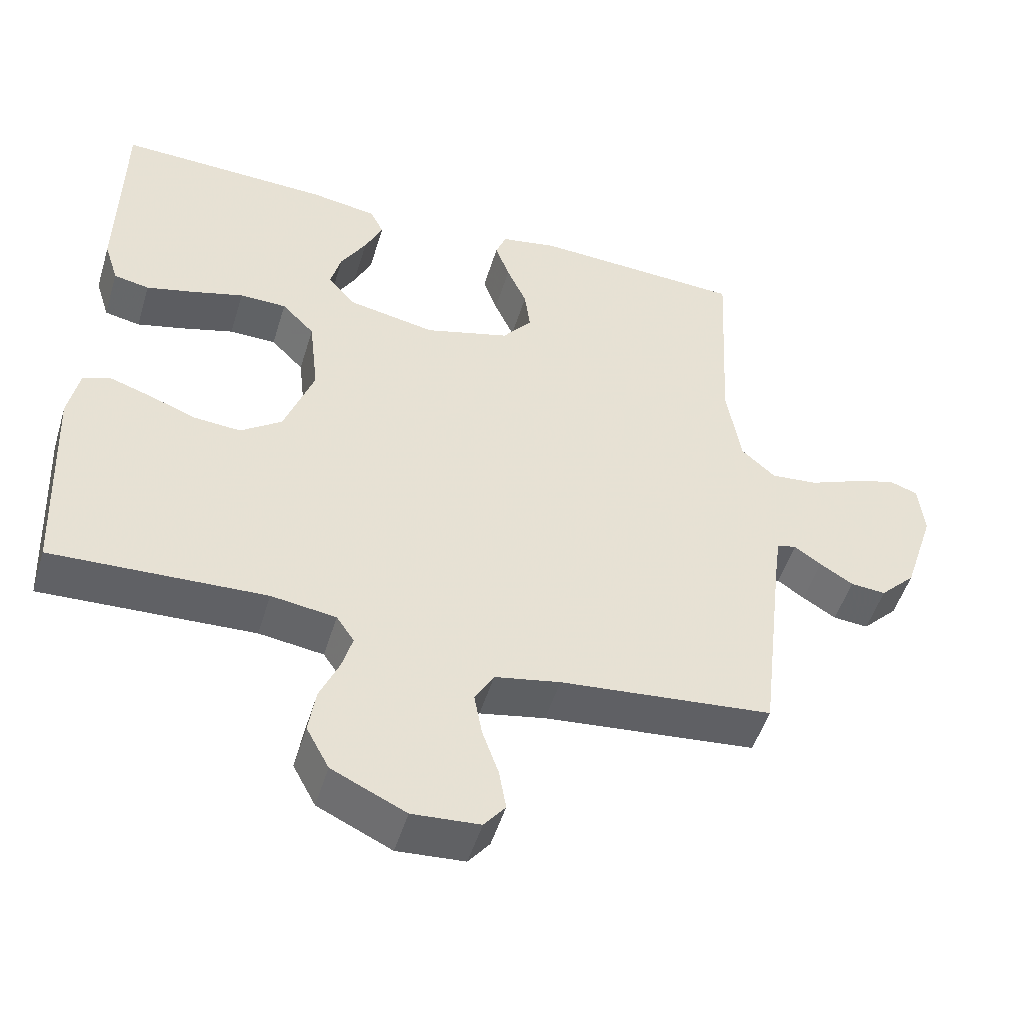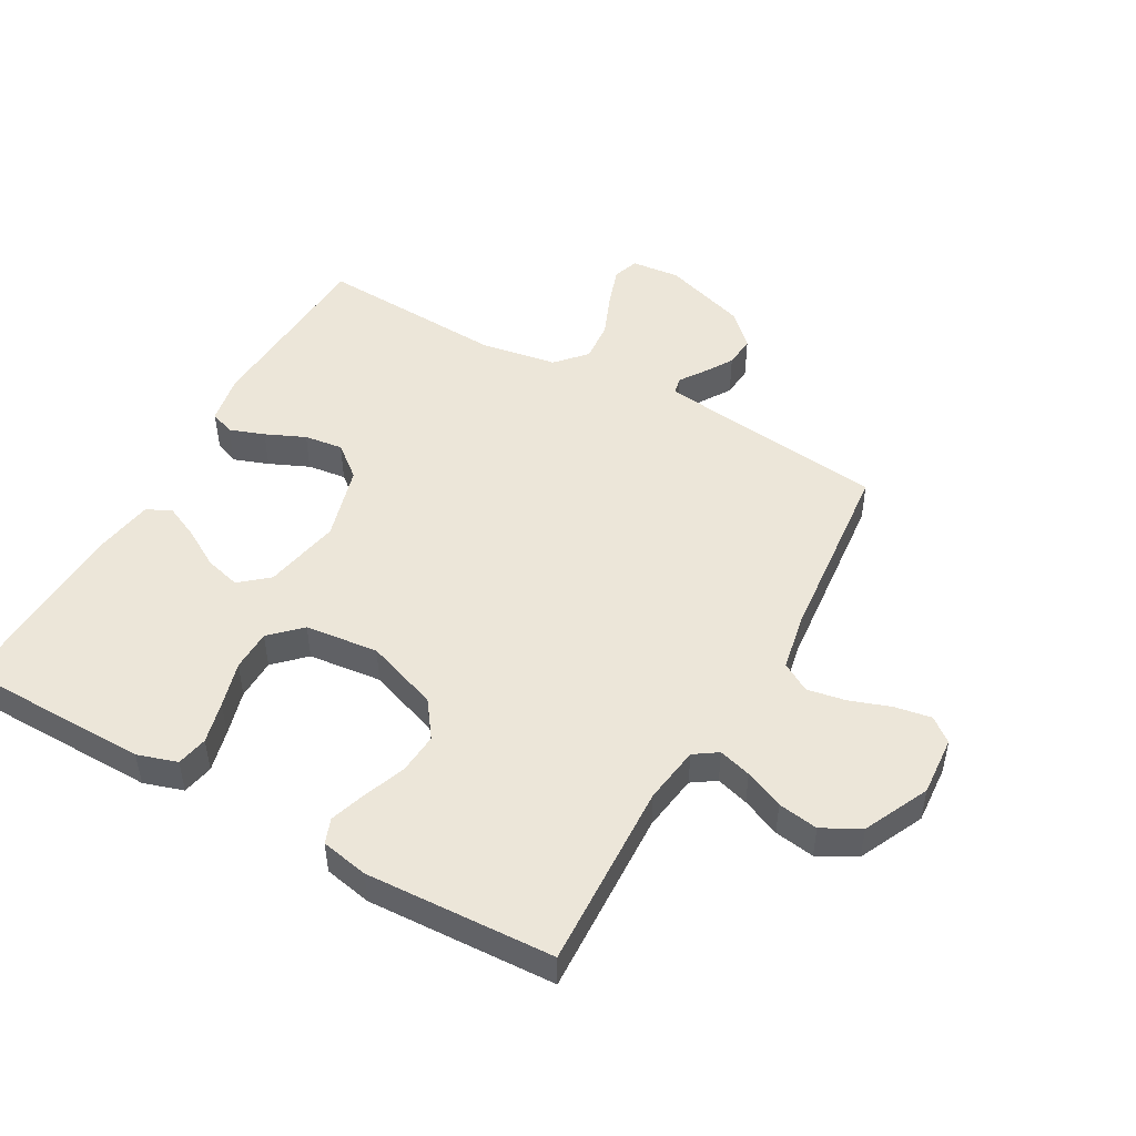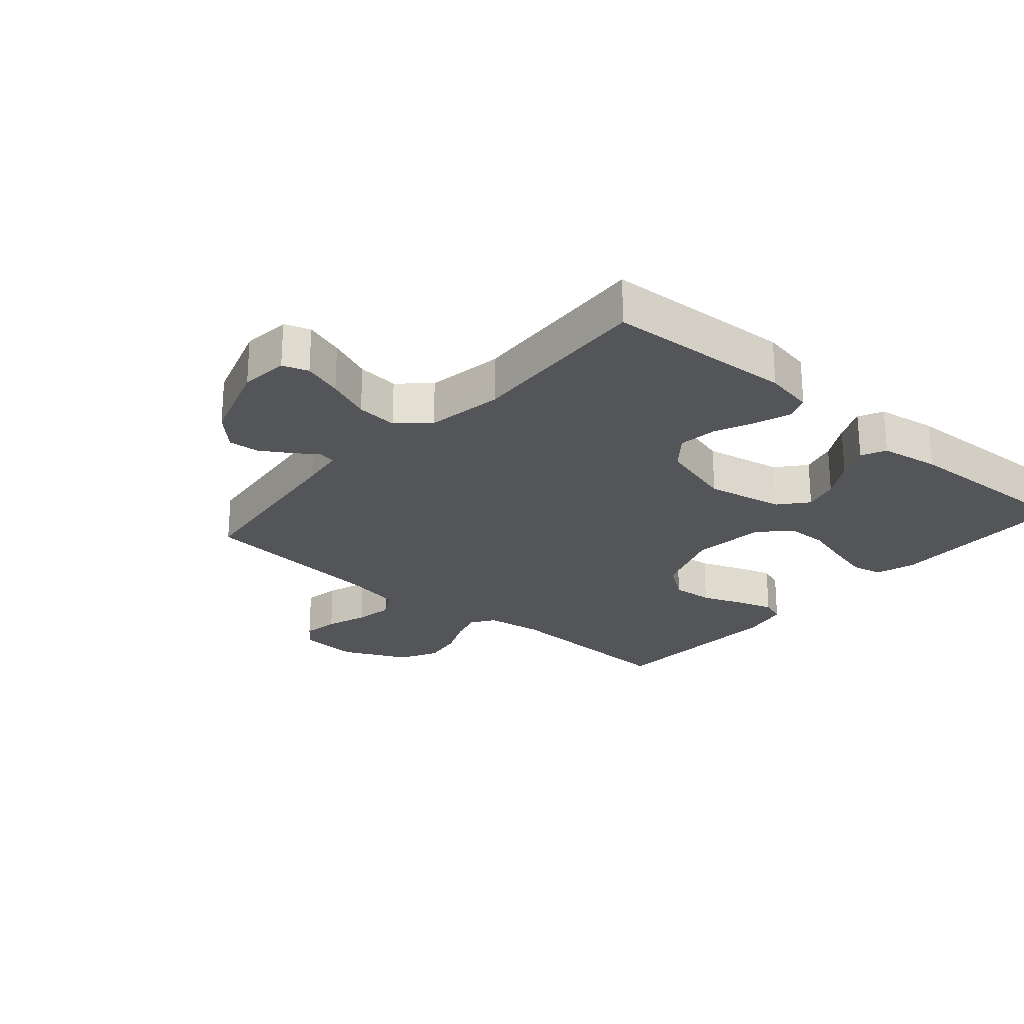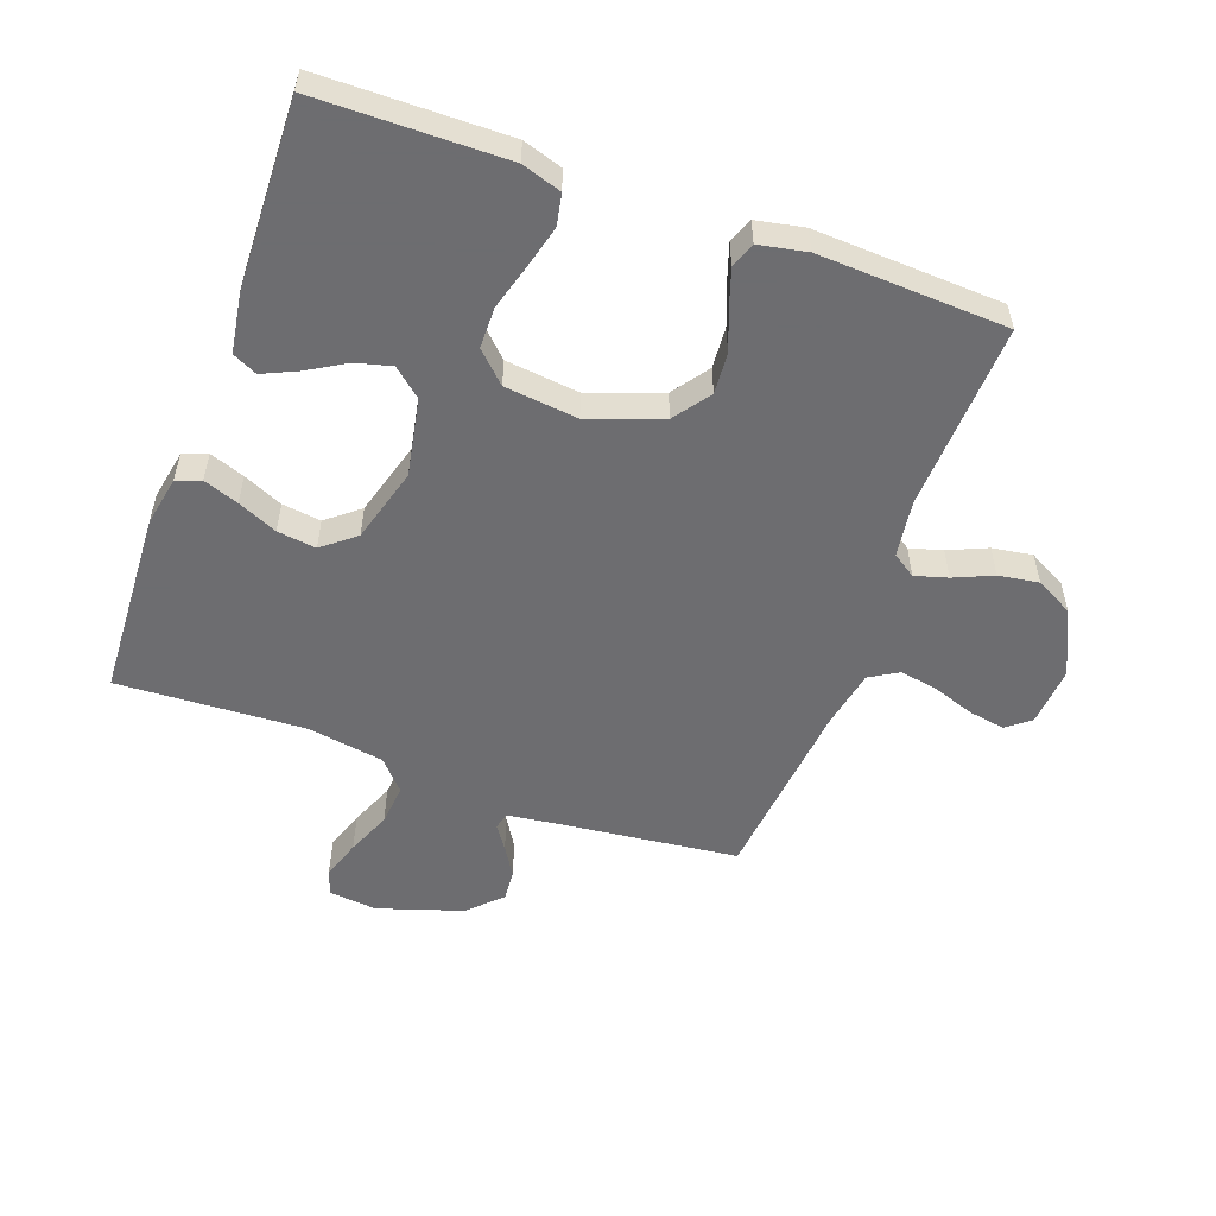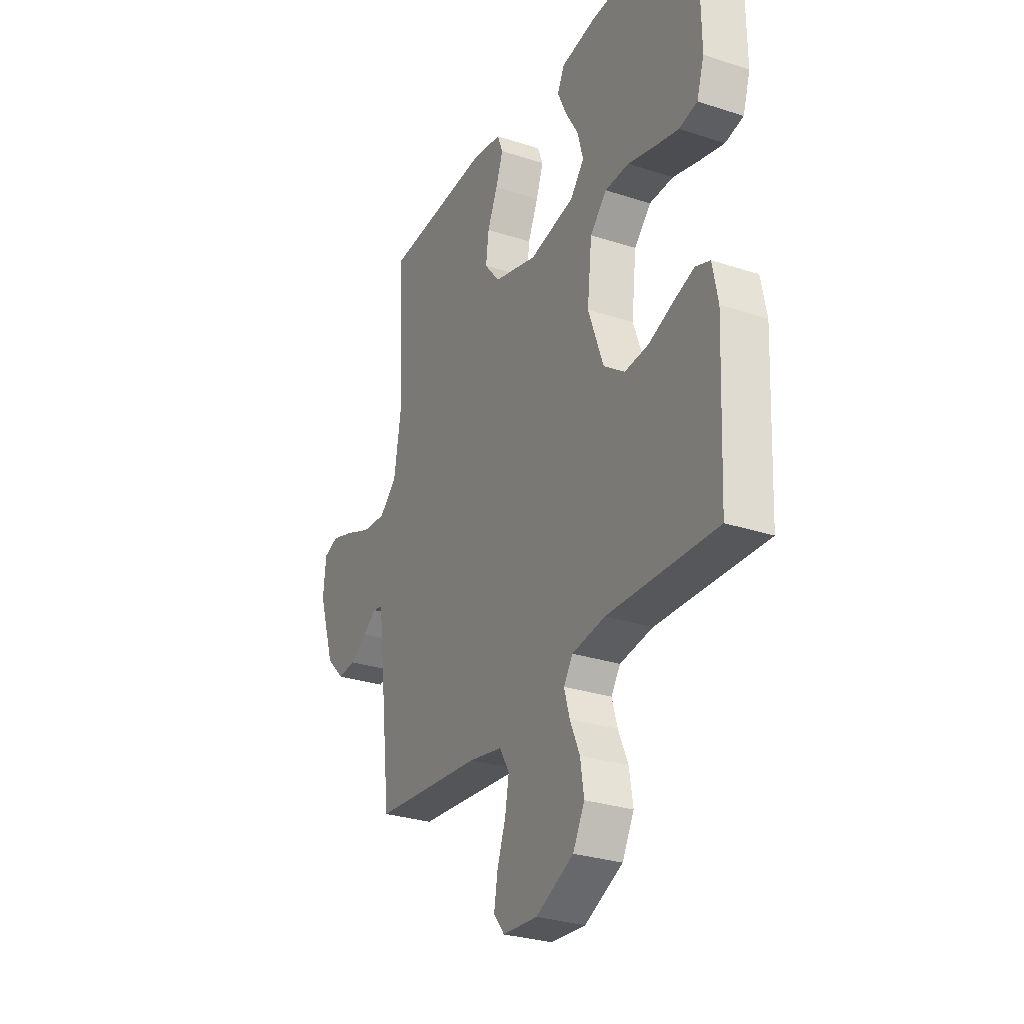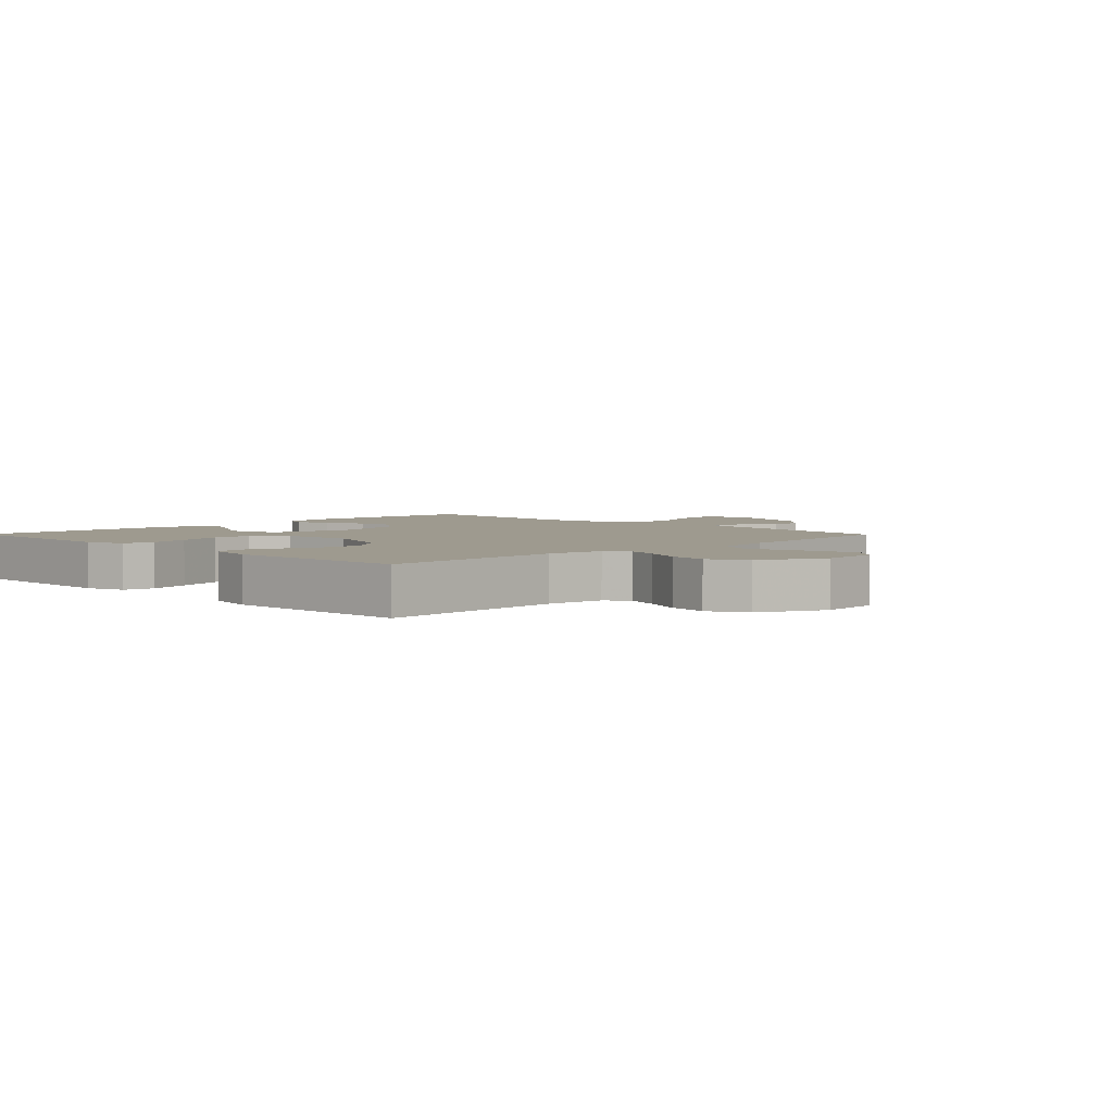
<metadata>
{"format":"obj","ext":"obj","renderer":"f3d","projection":"perspective","resolution":1024,"background":"white","views":[{"elev":-50.3,"azim":163.2,"up":"+Z"},{"elev":48.8,"azim":119.4,"up":"+Y"},{"elev":-24.4,"azim":-40.8,"up":"+Y"},{"elev":-54.1,"azim":70.0,"up":"+Y"},{"elev":-29.1,"azim":64.1,"up":"+Z"},{"elev":3.7,"azim":135.3,"up":"+Y"}]}
</metadata>
<code>
v -0.5 0.07 0.5
v -0.2 0.07 0.515
v -0.121 0.07 0.5
v -0.106 0.07 0.461
v -0.126 0.07 0.405
v -0.154 0.07 0.342
v -0.162 0.07 0.28
v -0.12 0.07 0.228
v 0 0.07 0.194
v 0.124 0.07 0.218
v 0.162 0.07 0.263
v 0.147 0.07 0.32
v 0.111 0.07 0.381
v 0.086 0.07 0.436
v 0.105 0.07 0.475
v 0.2 0.07 0.49
v 0.5 0.07 0.5
v 0.504 0.07 0.2
v 0.484 0.07 0.137
v 0.434 0.07 0.127
v 0.367 0.07 0.144
v 0.294 0.07 0.165
v 0.228 0.07 0.164
v 0.182 0.07 0.117
v 0.169 0.07 0
v 0.211 0.07 -0.116
v 0.269 0.07 -0.158
v 0.335 0.07 -0.153
v 0.401 0.07 -0.128
v 0.459 0.07 -0.109
v 0.499 0.07 -0.124
v 0.514 0.07 -0.2
v 0.5 0.07 -0.5
v 0.2 0.07 -0.487
v 0.109 0.07 -0.5
v 0.084 0.07 -0.537
v 0.099 0.07 -0.589
v 0.126 0.07 -0.651
v 0.136 0.07 -0.715
v 0.104 0.07 -0.775
v 0 0.07 -0.824
v -0.095 0.07 -0.817
v -0.125 0.07 -0.779
v -0.115 0.07 -0.721
v -0.092 0.07 -0.655
v -0.081 0.07 -0.594
v -0.108 0.07 -0.548
v -0.2 0.07 -0.53
v -0.5 0.07 -0.5
v -0.535 0.07 -0.2
v -0.544 0.07 -0.133
v -0.571 0.07 -0.127
v -0.609 0.07 -0.153
v -0.656 0.07 -0.182
v -0.706 0.07 -0.186
v -0.756 0.07 -0.135
v -0.8 0.07 0
v -0.792 0.07 0.077
v -0.751 0.07 0.091
v -0.688 0.07 0.07
v -0.618 0.07 0.041
v -0.552 0.07 0.035
v -0.504 0.07 0.078
v -0.484 0.07 0.2
v -0.5 0 0.5
v -0.2 0 0.515
v -0.121 0 0.5
v -0.106 0 0.461
v -0.126 0 0.405
v -0.154 0 0.342
v -0.162 0 0.28
v -0.12 0 0.228
v 0 0 0.194
v 0.124 0 0.218
v 0.162 0 0.263
v 0.147 0 0.32
v 0.111 0 0.381
v 0.086 0 0.436
v 0.105 0 0.475
v 0.2 0 0.49
v 0.5 0 0.5
v 0.504 0 0.2
v 0.484 0 0.137
v 0.434 0 0.127
v 0.367 0 0.144
v 0.294 0 0.165
v 0.228 0 0.164
v 0.182 0 0.117
v 0.169 0 0
v 0.211 0 -0.116
v 0.269 0 -0.158
v 0.335 0 -0.153
v 0.401 0 -0.128
v 0.459 0 -0.109
v 0.499 0 -0.124
v 0.514 0 -0.2
v 0.5 0 -0.5
v 0.2 0 -0.487
v 0.109 0 -0.5
v 0.084 0 -0.537
v 0.099 0 -0.589
v 0.126 0 -0.651
v 0.136 0 -0.715
v 0.104 0 -0.775
v 0 0 -0.824
v -0.095 0 -0.817
v -0.125 0 -0.779
v -0.115 0 -0.721
v -0.092 0 -0.655
v -0.081 0 -0.594
v -0.108 0 -0.548
v -0.2 0 -0.53
v -0.5 0 -0.5
v -0.535 0 -0.2
v -0.544 0 -0.133
v -0.571 0 -0.127
v -0.609 0 -0.153
v -0.656 0 -0.182
v -0.706 0 -0.186
v -0.756 0 -0.135
v -0.8 0 0
v -0.792 0 0.077
v -0.751 0 0.091
v -0.688 0 0.07
v -0.618 0 0.041
v -0.552 0 0.035
v -0.504 0 0.078
v -0.484 0 0.2
f 59 60 61
f 58 59 61
f 57 58 61
f 56 57 61
f 55 56 61
f 54 55 61
f 53 54 61
f 52 53 61
f 51 52 61 62
f 50 51 62 63
f 50 63 64
f 49 50 64
f 48 49 64
f 43 44 45
f 42 43 45
f 41 42 45
f 40 41 45
f 39 40 45
f 38 39 45
f 37 38 45
f 36 37 45 46
f 35 36 46 47
f 32 33 34
f 31 32 34
f 30 31 34
f 29 30 34
f 28 29 34
f 27 28 34 35
f 47 48 64
f 35 47 64
f 27 35 64
f 26 27 64
f 20 21 22
f 19 20 22
f 18 19 22
f 17 18 22
f 16 17 22
f 15 16 22
f 14 15 22
f 13 14 22
f 12 13 22
f 11 12 22 23
f 10 11 23 24
f 4 5 6
f 3 4 6
f 2 3 6
f 1 2 6
f 64 1 6
f 64 6 7
f 25 26 64
f 9 10 24 25
f 8 9 25 64
f 7 8 64
f 125 124 123
f 125 123 122
f 125 122 121
f 125 121 120
f 125 120 119
f 125 119 118
f 125 118 117
f 125 117 116
f 126 125 116 115
f 127 126 115 114
f 128 127 114
f 128 114 113
f 128 113 112
f 109 108 107
f 109 107 106
f 109 106 105
f 109 105 104
f 109 104 103
f 109 103 102
f 109 102 101
f 110 109 101 100
f 111 110 100 99
f 98 97 96
f 98 96 95
f 98 95 94
f 98 94 93
f 98 93 92
f 99 98 92 91
f 128 112 111
f 128 111 99
f 128 99 91
f 128 91 90
f 86 85 84
f 86 84 83
f 86 83 82
f 86 82 81
f 86 81 80
f 86 80 79
f 86 79 78
f 86 78 77
f 86 77 76
f 87 86 76 75
f 88 87 75 74
f 70 69 68
f 70 68 67
f 70 67 66
f 70 66 65
f 70 65 128
f 71 70 128
f 128 90 89
f 89 88 74 73
f 128 89 73 72
f 128 72 71
f 1 65 66 2
f 2 66 67 3
f 3 67 68 4
f 4 68 69 5
f 5 69 70 6
f 6 70 71 7
f 7 71 72 8
f 8 72 73 9
f 9 73 74 10
f 10 74 75 11
f 11 75 76 12
f 12 76 77 13
f 13 77 78 14
f 14 78 79 15
f 15 79 80 16
f 16 80 81 17
f 17 81 82 18
f 18 82 83 19
f 19 83 84 20
f 20 84 85 21
f 21 85 86 22
f 22 86 87 23
f 23 87 88 24
f 24 88 89 25
f 25 89 90 26
f 26 90 91 27
f 27 91 92 28
f 28 92 93 29
f 29 93 94 30
f 30 94 95 31
f 31 95 96 32
f 32 96 97 33
f 33 97 98 34
f 34 98 99 35
f 35 99 100 36
f 36 100 101 37
f 37 101 102 38
f 38 102 103 39
f 39 103 104 40
f 40 104 105 41
f 41 105 106 42
f 42 106 107 43
f 43 107 108 44
f 44 108 109 45
f 45 109 110 46
f 46 110 111 47
f 47 111 112 48
f 48 112 113 49
f 49 113 114 50
f 50 114 115 51
f 51 115 116 52
f 52 116 117 53
f 53 117 118 54
f 54 118 119 55
f 55 119 120 56
f 56 120 121 57
f 57 121 122 58
f 58 122 123 59
f 59 123 124 60
f 60 124 125 61
f 61 125 126 62
f 62 126 127 63
f 63 127 128 64
f 64 128 65 1

</code>
